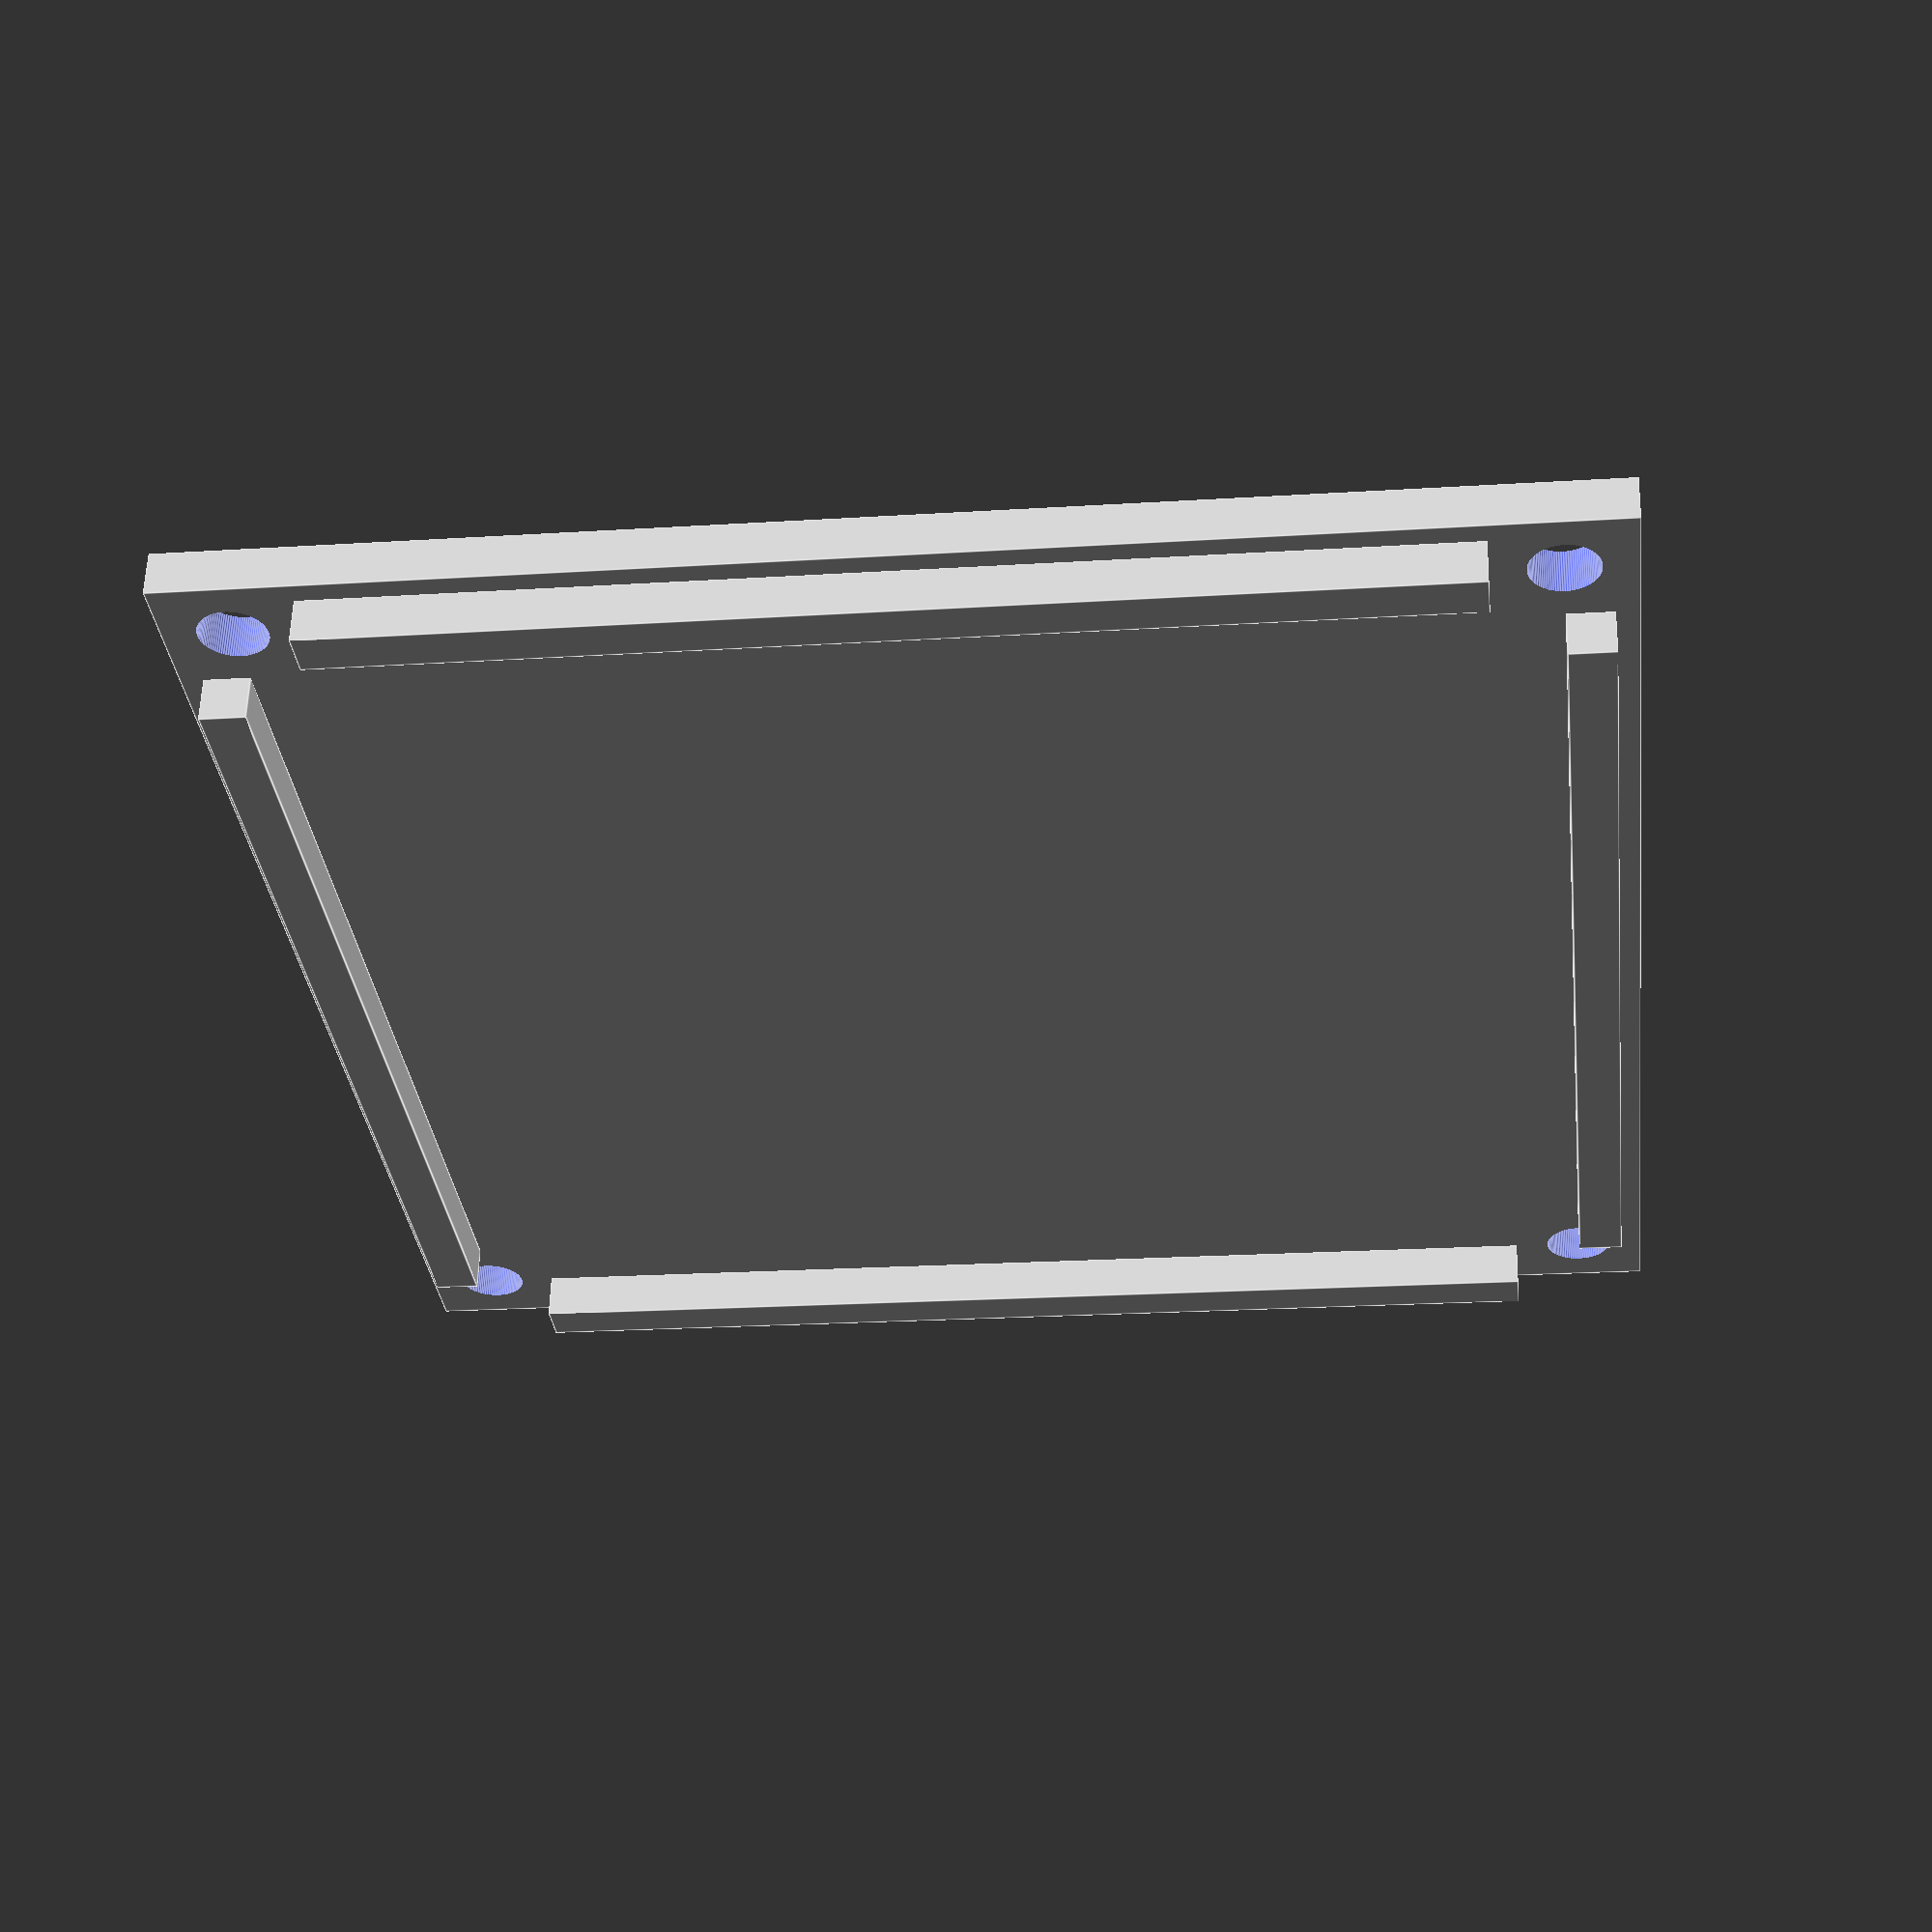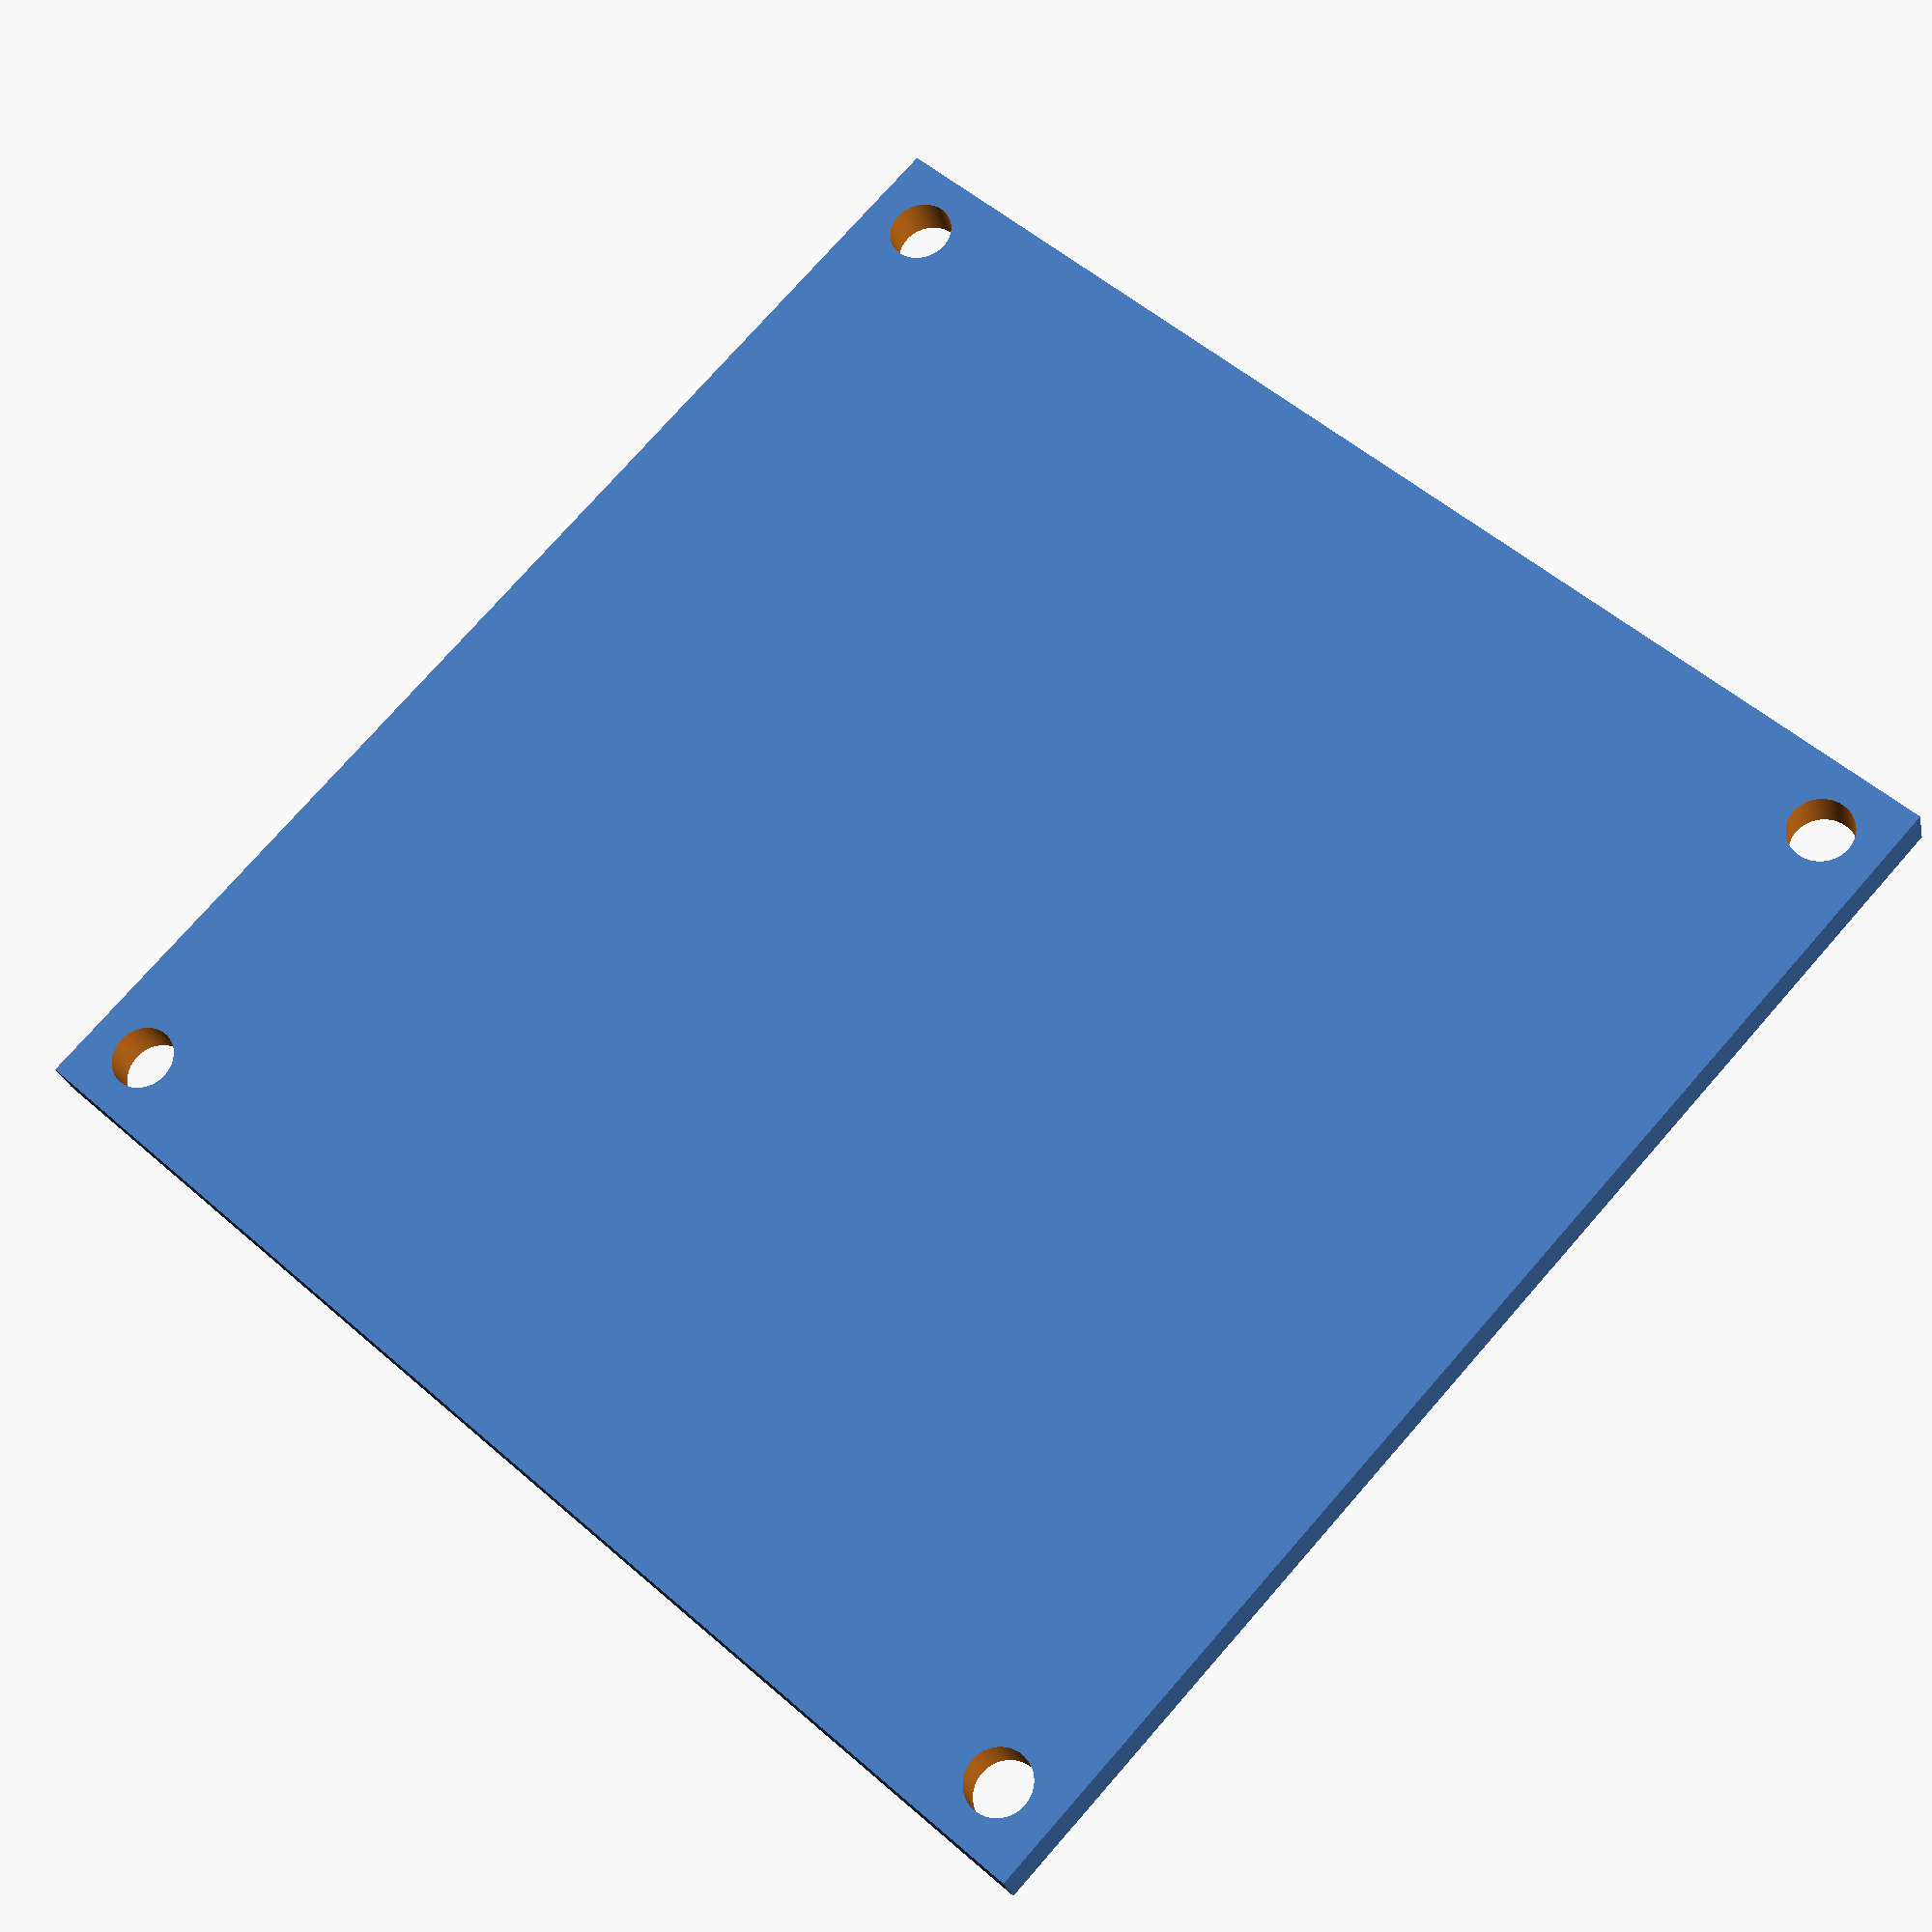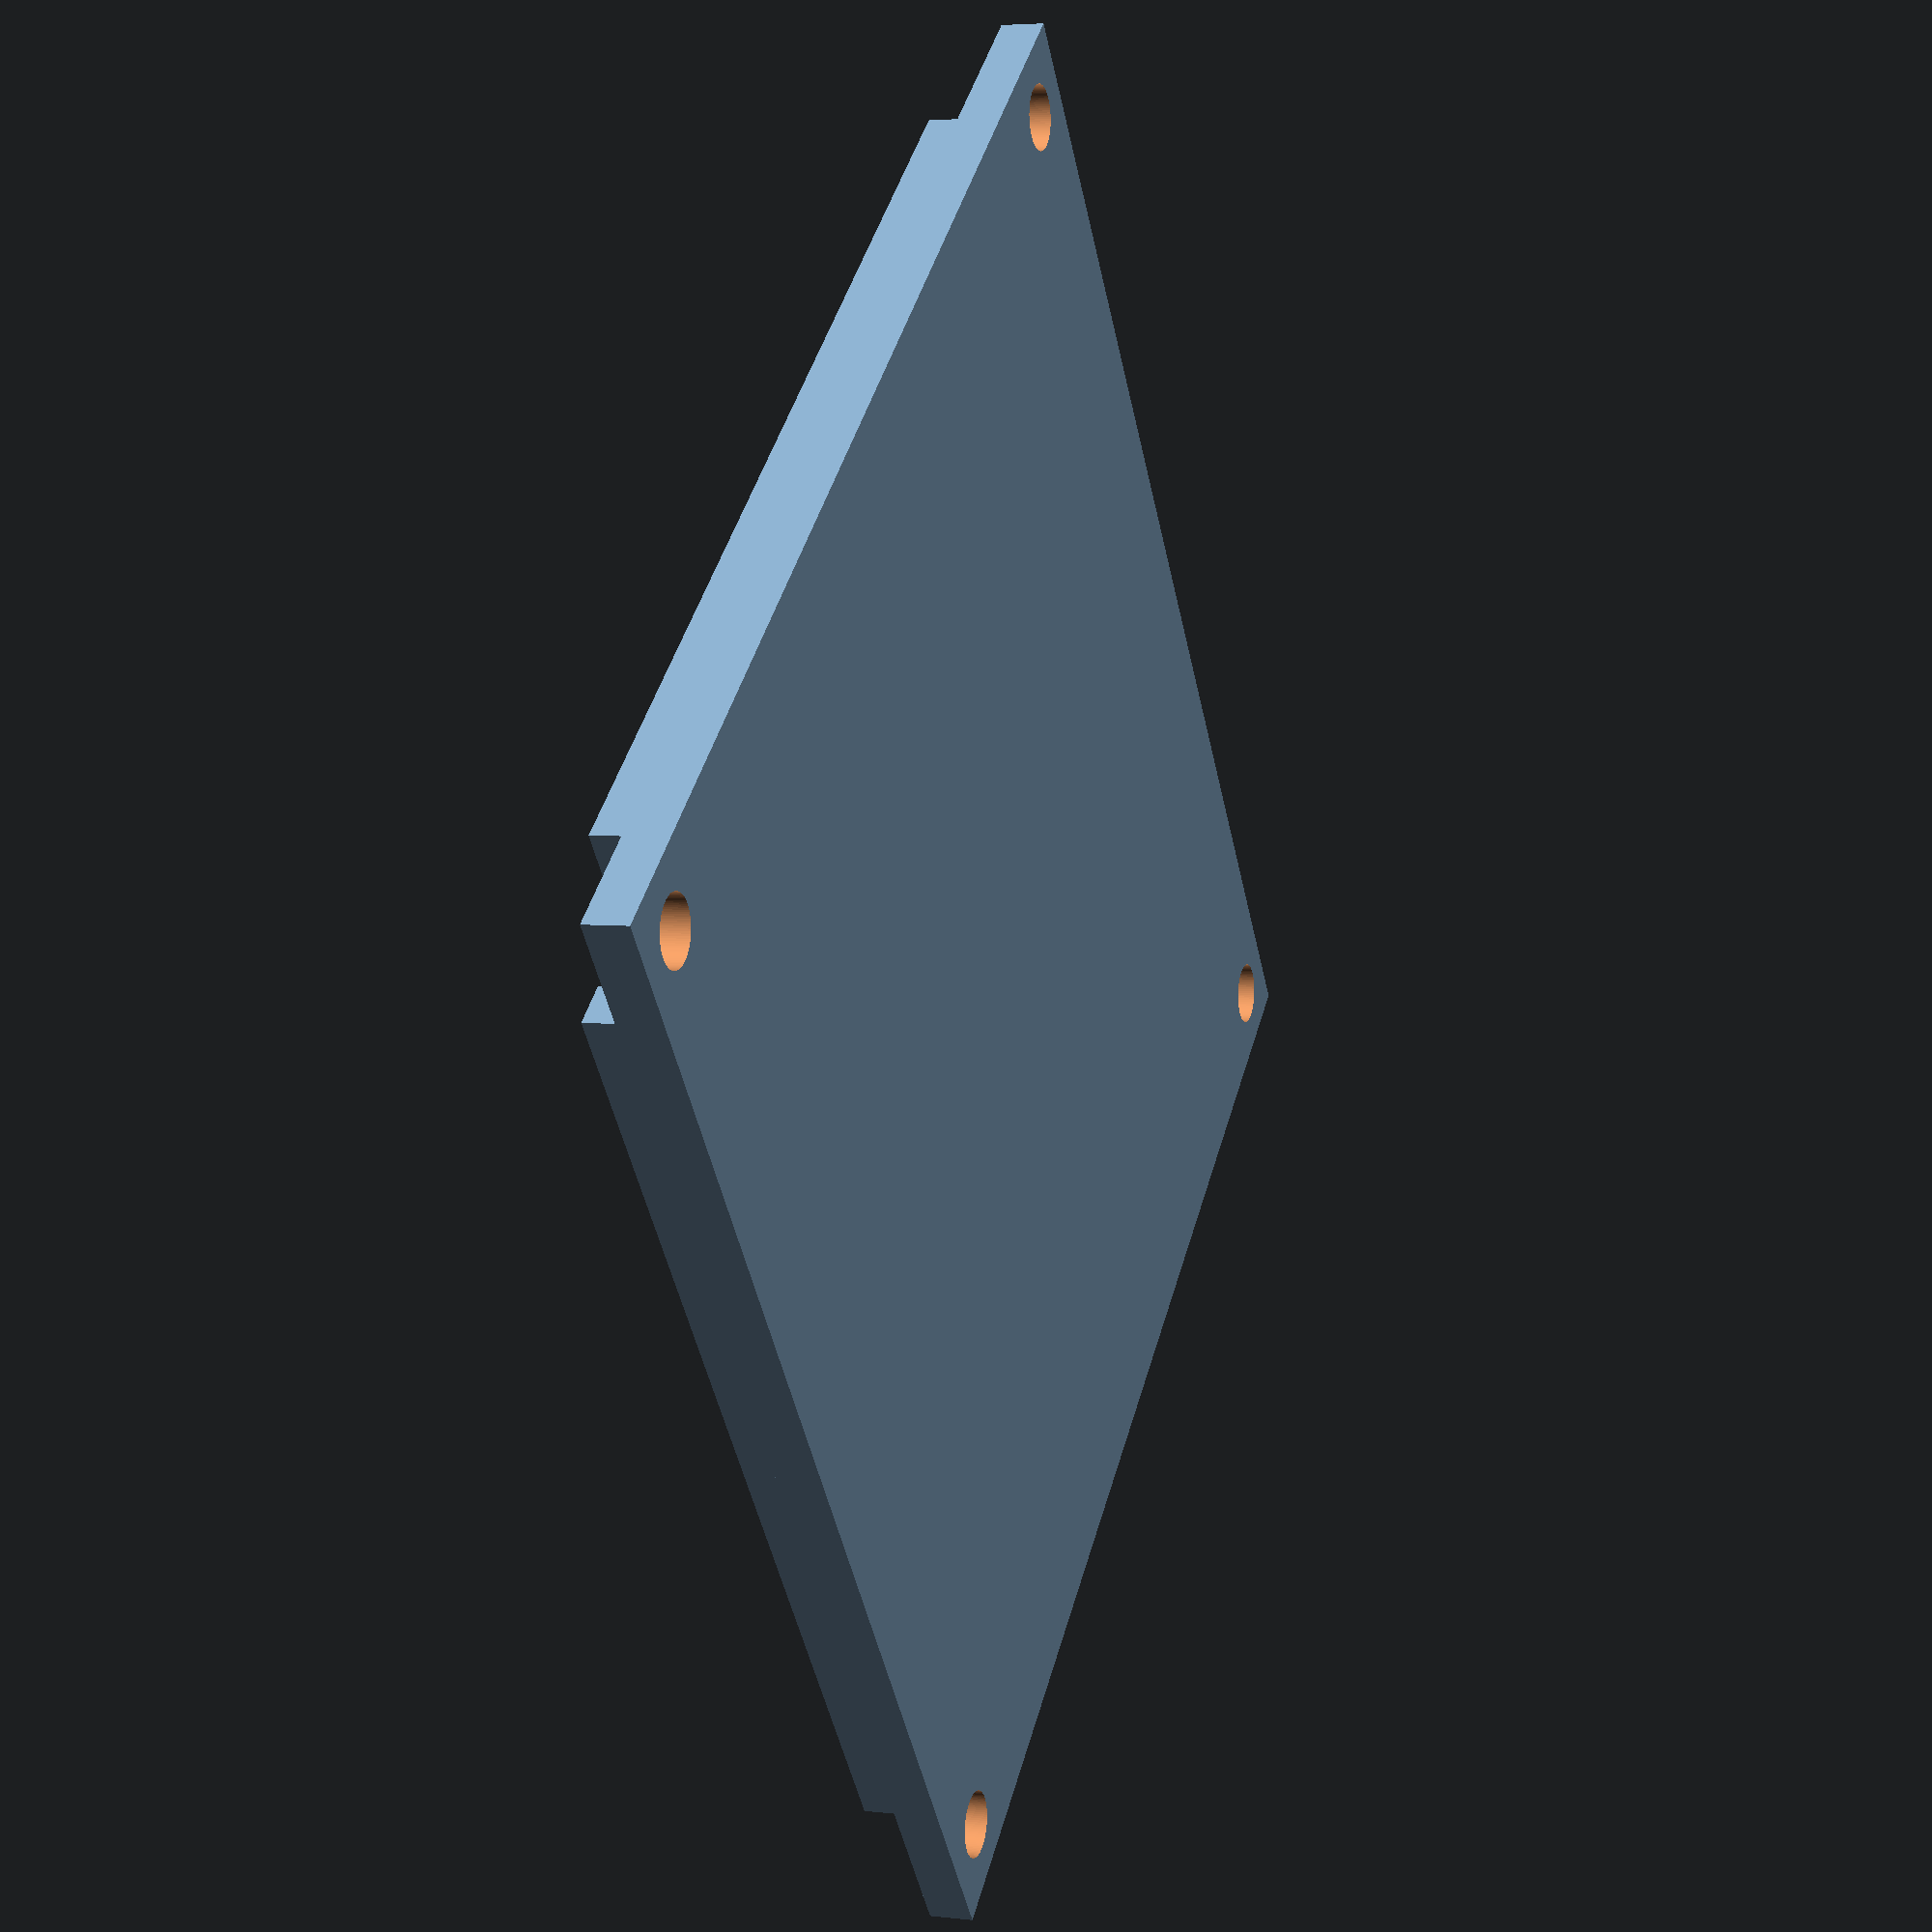
<openscad>
$fn=100;

case=false;
back=true;


width=60;
height=60;
depth=50;

wall=2;

// display
display_width=34;
display_height=20;
display_x=5;
display_y=-30;
display_z=-12;

// sensor
sensor_width=33;
sensor_height=22;
sensor_x=0;
sensor_y=-30;
sensor_z=12;

// usb connector
usb_width=10;
usb_height=12;
usb_x=-33;
usb_y=-21;
usb_z=-10;

// LED
led_diameter=6;
led_x=0;
led_y=0;
led_z=height/2-wall/2;

if (case) {
  difference() {
    union() {
      difference() { // case
        cube([width,depth,height], center=true);  // body
        translate ([0,wall/2,0]) cube([width-wall,depth,height-wall], center=true); // inner space
        translate([display_x,display_y+wall,display_z]) cube([display_width, 10, display_height], center=true); // display
        translate([sensor_x,sensor_y+wall,sensor_z]) cube([sensor_width, 10, sensor_height], center=true); // sensor
        translate([usb_x,usb_y,usb_z]) rotate([90,0,0]) cube([usb_width, usb_height, 10], center=true); // usb connector
        translate([led_x,led_y,led_z]) cylinder(d=led_diameter, h=wall*2, center=true); // led
      }
      translate([(width/2-wall*1.5), 0, (height/2-wall*1.5)], center=true) corner();
      translate([-(width/2-wall*1.5), 0, -(height/2-wall*1.5)], center=true) corner();
      translate([-(width/2-wall*1.5), 0, height/2-wall*1.5], center=true) corner();
      translate([width/2-wall*1.5, 0, -(height/2-wall*1.5)], center=true) corner();
    }
    //translate([0,30,0]) cube([100,100,100], center=true); // block for print debugging
  }
}

module corner() { // corner blocks for screws
  width=4;
  hole=2;
  difference() {
    translate([0,0,0]) cube([width, depth, width], center=true);
    translate([0,1,0]) rotate([90,0,0]) cylinder(d=hole, h=depth, center=true);
  }
}

if (back) {
  difference() {
    hole=3;
    translate([0,depth,0]) union() {
      cube([width,wall,height], center=true); // back plate
      translate([0,-wall,height/2-wall]) cube([width-12,wall,wall], center=true); // top
      translate([0,-wall,-(height/2-wall)]) cube([width-12,wall,wall], center=true); // bottom
      translate([width/2-wall,-wall,0]) rotate ([0,90,0]) cube([width-12,wall,wall], center=true); // left
      translate([-(width/2-wall),-wall,0]) rotate ([0,90,0])  cube([width-12,wall,wall], center=true); // right   
    };
    translate([width/2-wall*1.5,depth,height/2-wall*1.5]) rotate ([90,0,0]) cylinder(d=hole,h=10, center=true);
    translate([-(width/2-wall*1.5),depth,-(height/2-wall*1.5)]) rotate ([90,0,0]) cylinder(d=hole,h=10, center=true);
    translate([-(width/2-wall*1.5),depth,height/2-wall*1.5]) rotate ([90,0,0]) cylinder(d=hole,h=10, center=true);
    translate([width/2-wall*1.5,depth,-(height/2-wall*1.5)]) rotate ([90,0,0]) cylinder(d=hole,h=10, center=true);
  };
}
</openscad>
<views>
elev=213.1 azim=181.5 roll=173.4 proj=p view=edges
elev=128.2 azim=162.3 roll=226.3 proj=p view=wireframe
elev=315.1 azim=77.5 roll=15.2 proj=p view=solid
</views>
